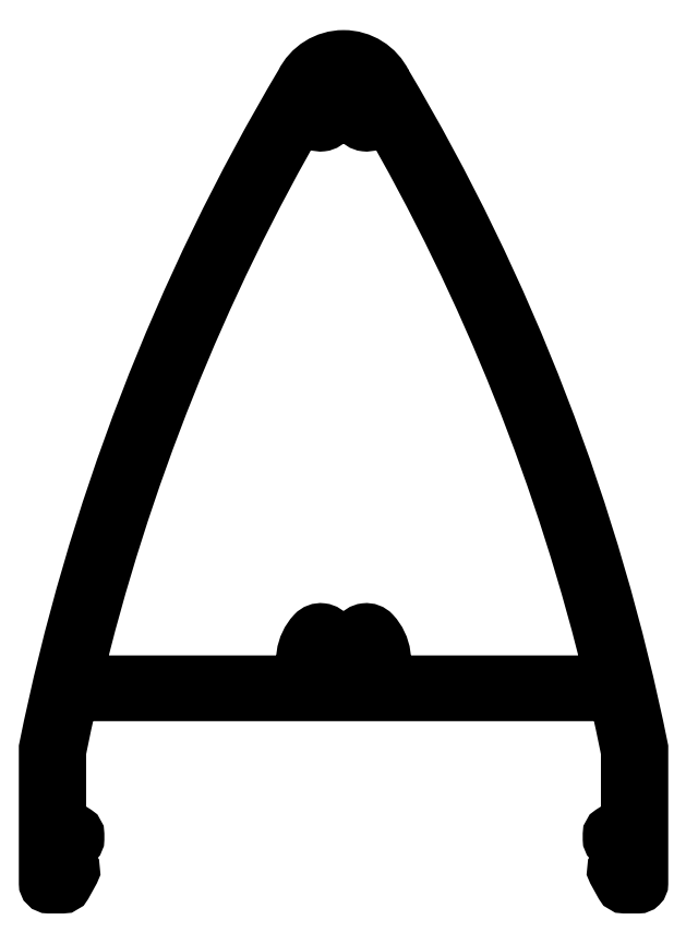
<metadata>
{"format":"dxf","ext":"dxf","renderer":"ezdxf+matplotlib","layout":"modelspace","background":"white","min_lineweight":24,"dpi":150}
</metadata>
<code>
0
SECTION
2
ENTITIES
0
POLYLINE
8
0
66
     1
10
0
20
0
30
0
70
     1
0
VERTEX
8
0
10
736.3
20
570
30
0
42
0.626
0
VERTEX
8
0
10
727.3
20
570
30
0
42
0.08448
0
VERTEX
8
0
10
699.3
20
497.4
30
0
0
VERTEX
8
0
10
699.3
20
482.6
30
0
42
0.4142
0
VERTEX
8
0
10
699.6
20
482.3
30
0
0
VERTEX
8
0
10
701.1
20
482.3
30
0
42
0.2729
0
VERTEX
8
0
10
701.3
20
482.5
30
0
0
VERTEX
8
0
10
702.1
20
483.9
30
0
42
0.3102
0
VERTEX
8
0
10
702.1
20
484.3
30
0
0
VERTEX
8
0
10
700.8
20
485.6
30
0
42
-0.1763
0
VERTEX
8
0
10
700.7
20
485.8
30
0
0
VERTEX
8
0
10
700.7
20
486.3
30
0
42
-0.2679
0
VERTEX
8
0
10
700.9
20
486.5
30
0
0
VERTEX
8
0
10
701.9
20
487.1
30
0
42
-0.1317
0
VERTEX
8
0
10
702
20
487.2
30
0
0
VERTEX
8
0
10
702.4
20
487.2
30
0
42
0.4142
0
VERTEX
8
0
10
702.7
20
487.5
30
0
0
VERTEX
8
0
10
702.7
20
488
30
0
42
0.2577
0
VERTEX
8
0
10
702.5
20
488.2
30
0
0
VERTEX
8
0
10
700.8
20
489.3
30
0
42
-0.2577
0
VERTEX
8
0
10
700.7
20
489.5
30
0
0
VERTEX
8
0
10
700.7
20
497
30
0
42
-0.05009
0
VERTEX
8
0
10
700.7
20
497.1
30
0
42
-0.006661
0
VERTEX
8
0
10
702
20
503.1
30
0
42
-0.3492
0
VERTEX
8
0
10
702.3
20
503.3
30
0
0
VERTEX
8
0
10
761.3
20
503.3
30
0
42
-0.3492
0
VERTEX
8
0
10
761.6
20
503.1
30
0
42
-0.006662
0
VERTEX
8
0
10
762.9
20
497.1
30
0
42
-0.05009
0
VERTEX
8
0
10
762.9
20
497
30
0
0
VERTEX
8
0
10
762.9
20
489.5
30
0
42
-0.2577
0
VERTEX
8
0
10
762.7
20
489.3
30
0
0
VERTEX
8
0
10
761
20
488.2
30
0
42
0.2577
0
VERTEX
8
0
10
760.9
20
488
30
0
0
VERTEX
8
0
10
760.9
20
487.5
30
0
42
0.4142
0
VERTEX
8
0
10
761.2
20
487.2
30
0
0
VERTEX
8
0
10
761.5
20
487.2
30
0
42
-0.1317
0
VERTEX
8
0
10
761.7
20
487.1
30
0
0
VERTEX
8
0
10
762.6
20
486.5
30
0
42
-0.2679
0
VERTEX
8
0
10
762.8
20
486.3
30
0
0
VERTEX
8
0
10
762.8
20
485.8
30
0
42
-0.1763
0
VERTEX
8
0
10
762.7
20
485.6
30
0
0
VERTEX
8
0
10
761.4
20
484.3
30
0
42
0.3102
0
VERTEX
8
0
10
761.4
20
483.9
30
0
0
VERTEX
8
0
10
762.2
20
482.5
30
0
42
0.2729
0
VERTEX
8
0
10
762.5
20
482.3
30
0
0
VERTEX
8
0
10
764
20
482.3
30
0
42
0.4142
0
VERTEX
8
0
10
764.3
20
482.6
30
0
0
VERTEX
8
0
10
764.3
20
497.4
30
0
42
0.08448
0
SEQEND
8
0
0
POLYLINE
8
0
66
     1
10
0
20
0
30
0
70
     1
0
VERTEX
8
0
10
702.7
20
504.5
30
0
0
VERTEX
8
0
10
727.6
20
504.5
30
0
42
0.5574
0
VERTEX
8
0
10
727.8
20
505
30
0
42
-0.3126
0
VERTEX
8
0
10
728.5
20
509.9
30
0
42
-0.5046
0
VERTEX
8
0
10
730.1
20
509.7
30
0
0
VERTEX
8
0
10
730.4
20
509.3
30
0
42
-0.382
0
VERTEX
8
0
10
730.3
20
508.9
30
0
0
VERTEX
8
0
10
730.2
20
508.8
30
0
42
-0.8384
0
VERTEX
8
0
10
729.7
20
508.2
30
0
42
0.2774
0
VERTEX
8
0
10
729.7
20
505.7
30
0
42
-0.9199
0
VERTEX
8
0
10
730.2
20
505.1
30
0
42
0.3588
0
VERTEX
8
0
10
733.3
20
505.1
30
0
42
-0.737
0
VERTEX
8
0
10
733.9
20
505.8
30
0
42
0.2685
0
VERTEX
8
0
10
733.8
20
508.2
30
0
42
-0.8384
0
VERTEX
8
0
10
733.3
20
508.8
30
0
0
VERTEX
8
0
10
733.2
20
508.9
30
0
42
-0.382
0
VERTEX
8
0
10
733.1
20
509.3
30
0
0
VERTEX
8
0
10
733.4
20
509.7
30
0
42
-0.5046
0
VERTEX
8
0
10
735
20
509.9
30
0
42
-0.3126
0
VERTEX
8
0
10
735.7
20
505
30
0
42
0.5574
0
VERTEX
8
0
10
736
20
504.5
30
0
0
VERTEX
8
0
10
760.8
20
504.5
30
0
42
0.4848
0
VERTEX
8
0
10
761.1
20
504.9
30
0
42
0.0729
0
VERTEX
8
0
10
736.3
20
567
30
0
42
0.6072
0
VERTEX
8
0
10
735.8
20
567
30
0
42
-0.07946
0
VERTEX
8
0
10
735
20
565.8
30
0
42
-0.5046
0
VERTEX
8
0
10
733.4
20
566
30
0
0
VERTEX
8
0
10
733.1
20
566.5
30
0
42
-0.382
0
VERTEX
8
0
10
733.2
20
566.9
30
0
0
VERTEX
8
0
10
733.3
20
567
30
0
42
-0.8384
0
VERTEX
8
0
10
733.8
20
567.6
30
0
42
0.2685
0
VERTEX
8
0
10
733.9
20
570
30
0
42
-0.737
0
VERTEX
8
0
10
733.3
20
570.7
30
0
42
0.3588
0
VERTEX
8
0
10
730.2
20
570.7
30
0
42
-0.9199
0
VERTEX
8
0
10
729.7
20
570.1
30
0
42
0.2774
0
VERTEX
8
0
10
729.7
20
567.6
30
0
42
-0.8384
0
VERTEX
8
0
10
730.2
20
567
30
0
0
VERTEX
8
0
10
730.3
20
566.9
30
0
42
-0.382
0
VERTEX
8
0
10
730.4
20
566.5
30
0
0
VERTEX
8
0
10
730.1
20
566
30
0
42
-0.5046
0
VERTEX
8
0
10
728.5
20
565.8
30
0
42
-0.07985
0
VERTEX
8
0
10
727.8
20
567
30
0
42
0.6075
0
VERTEX
8
0
10
727.2
20
567
30
0
42
0.0729
0
VERTEX
8
0
10
702.4
20
504.9
30
0
42
0.4848
0
SEQEND
8
0
0
ENDSEC
0
EOF

</code>
